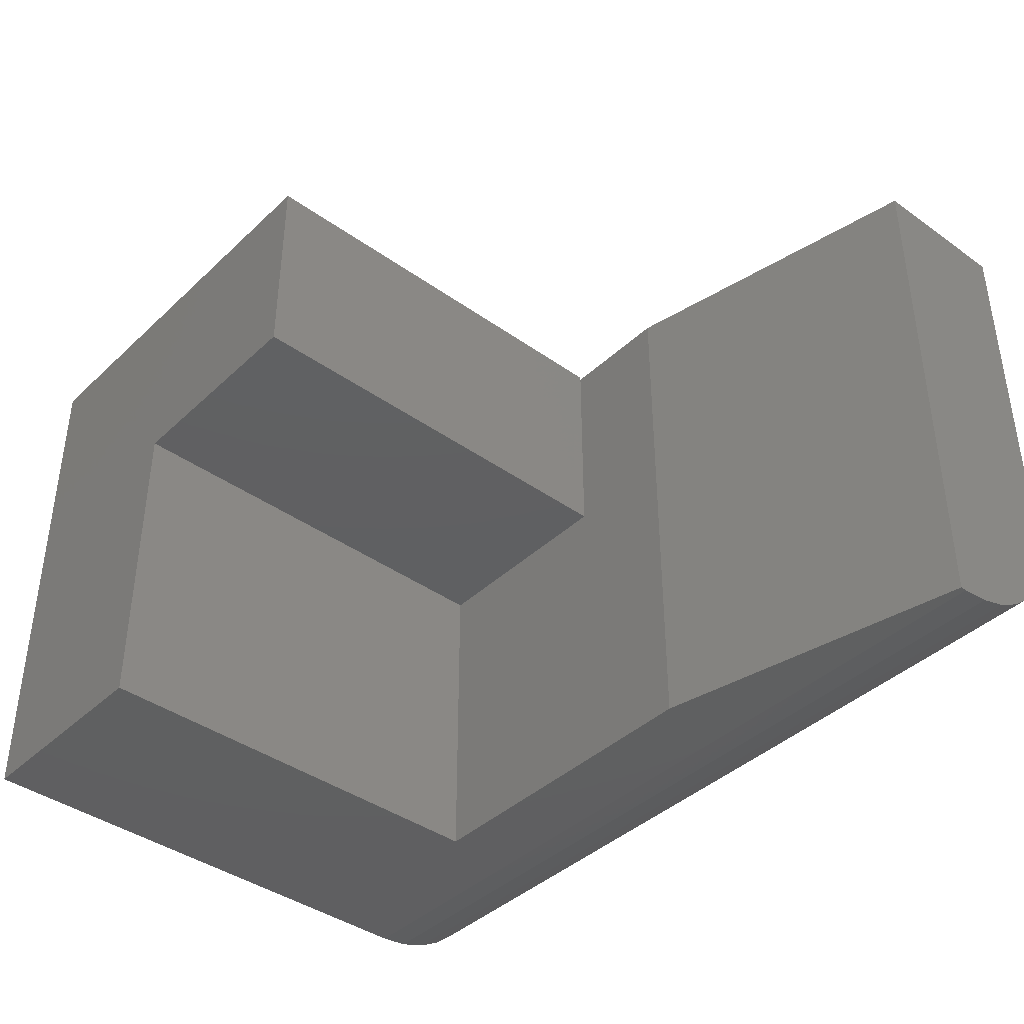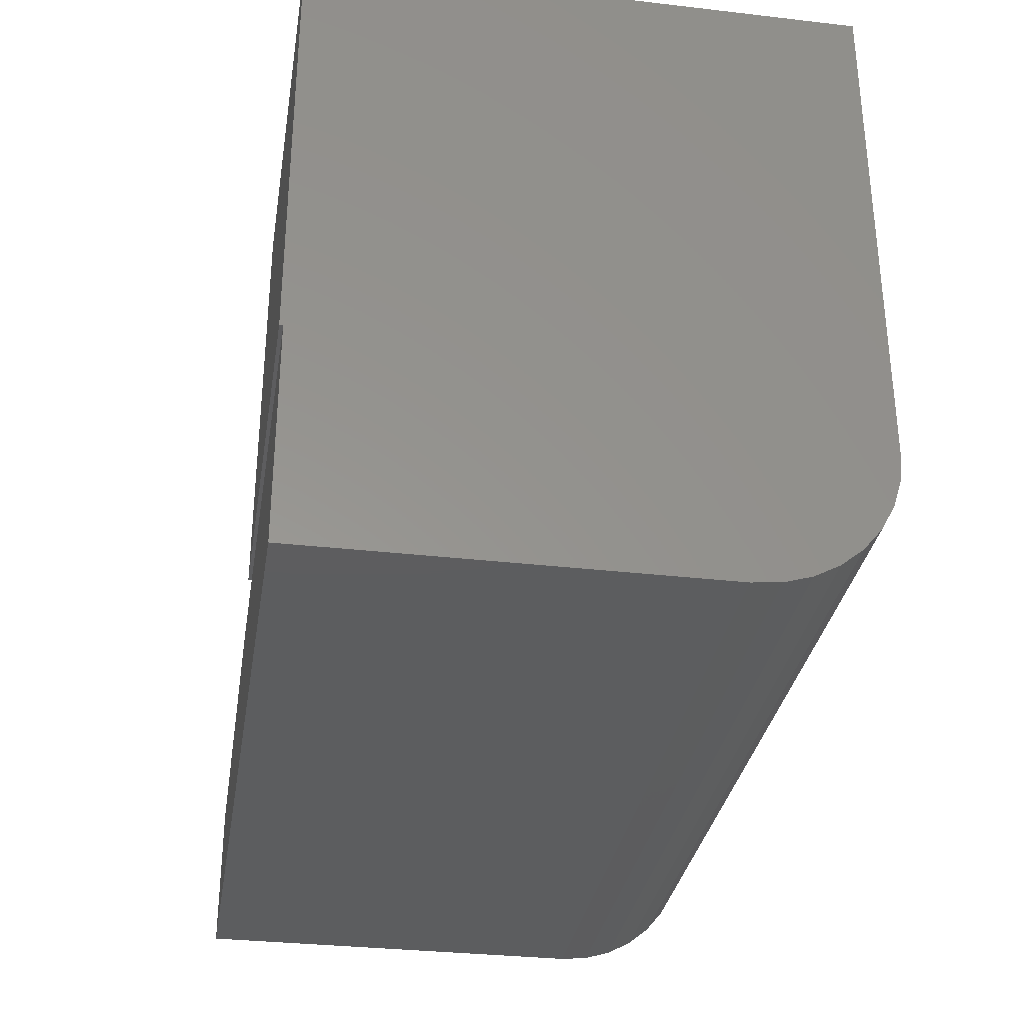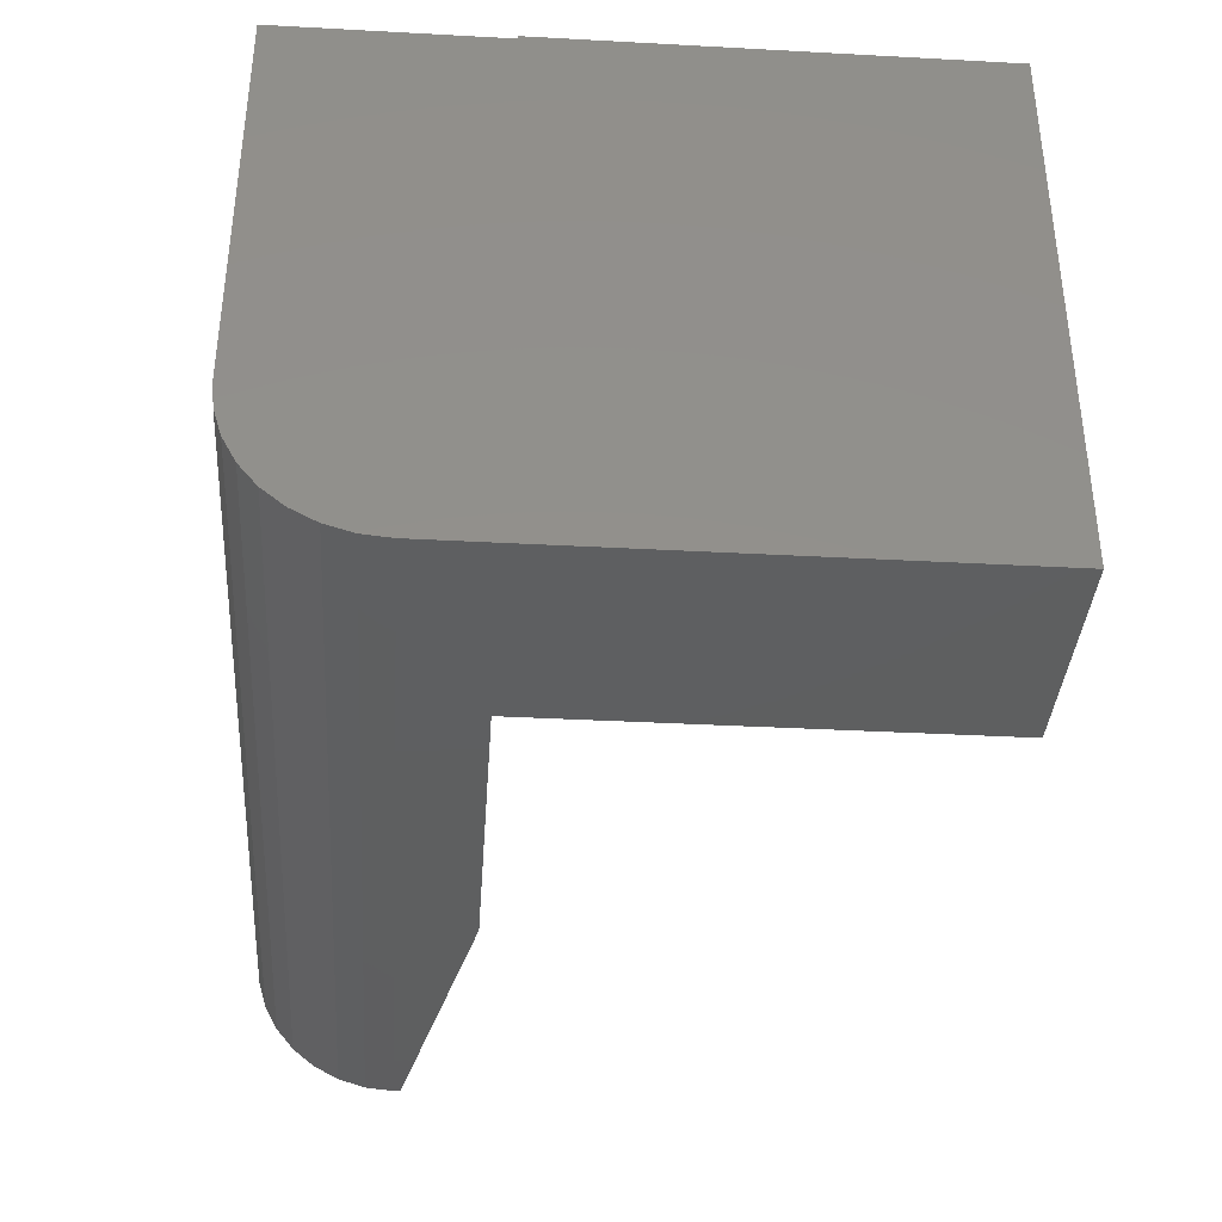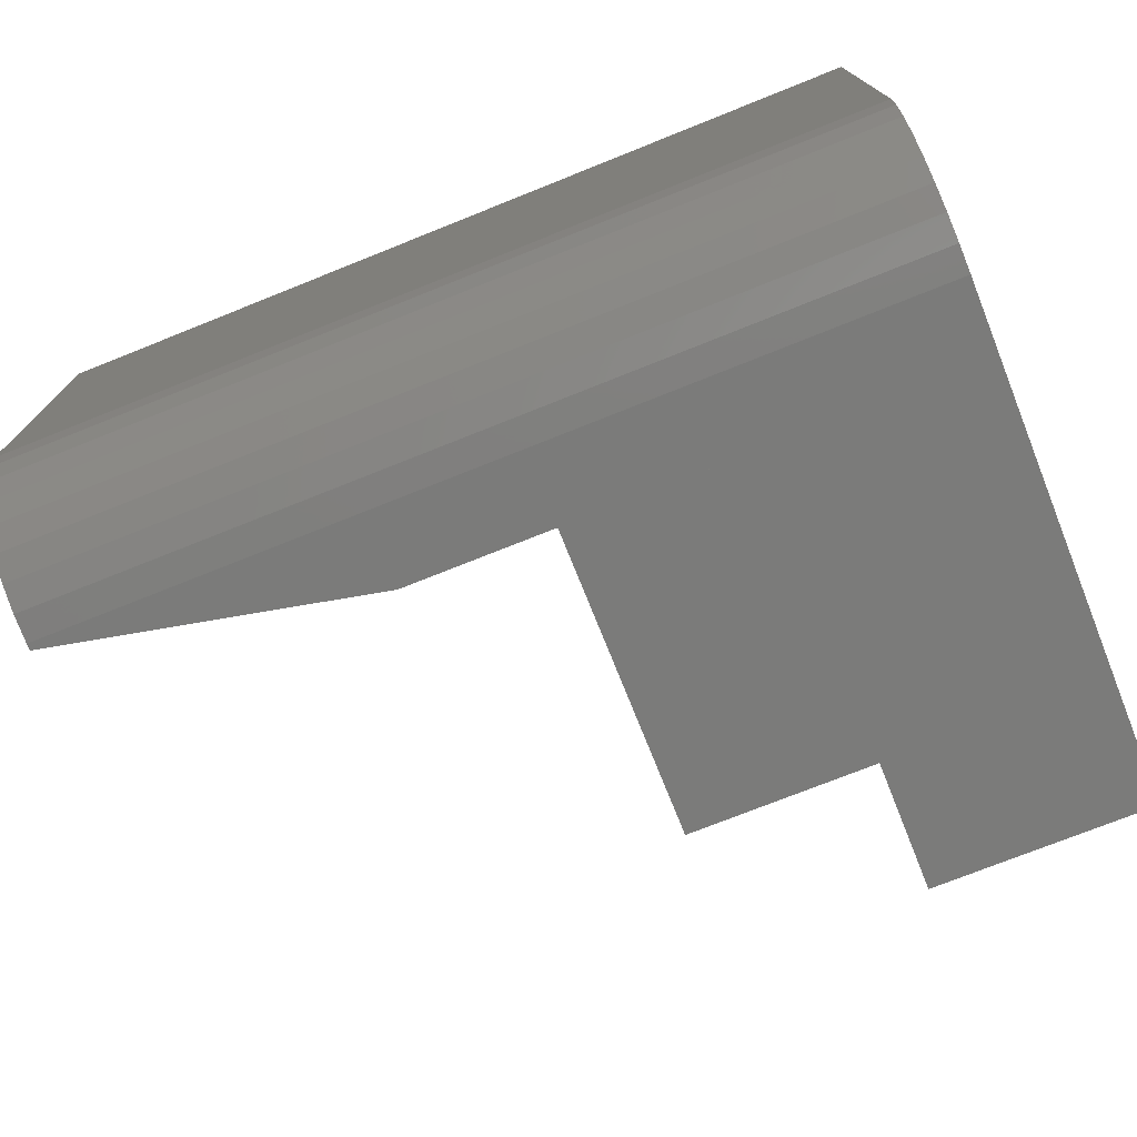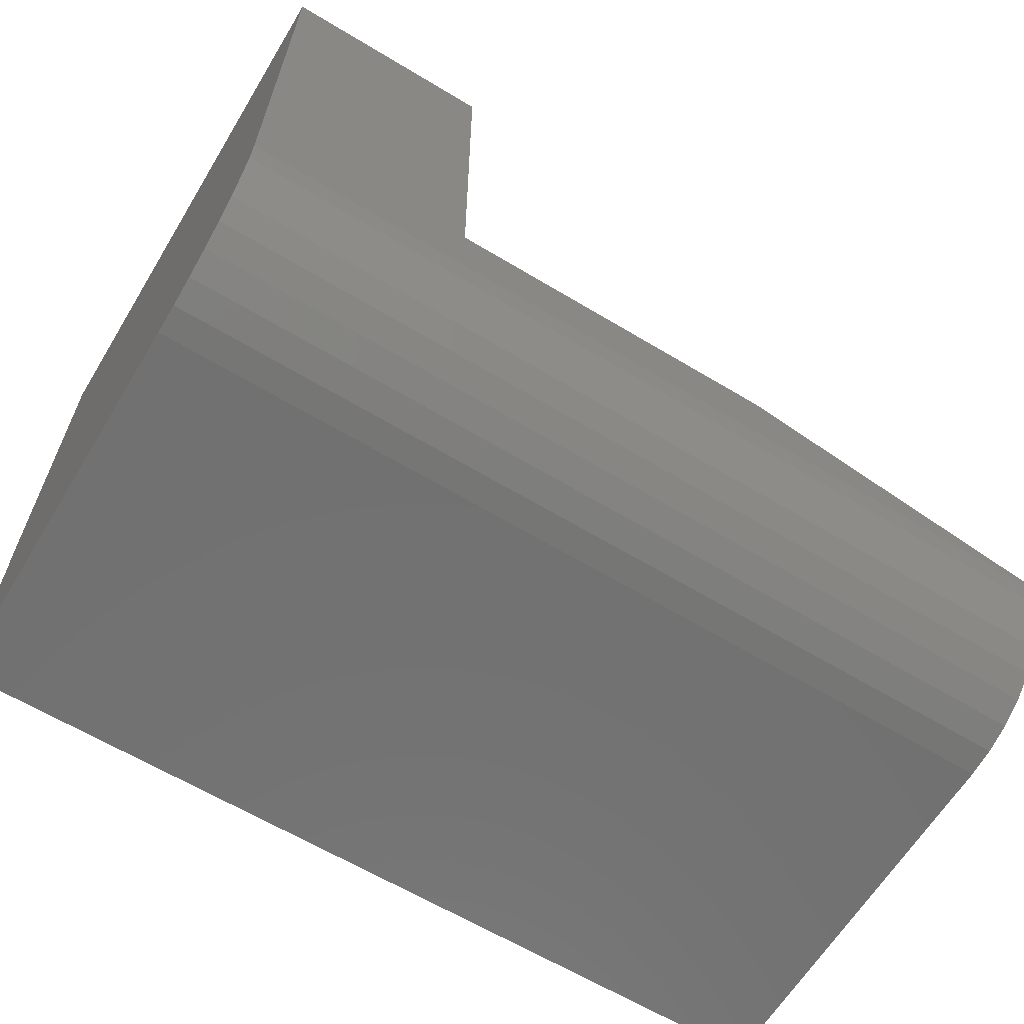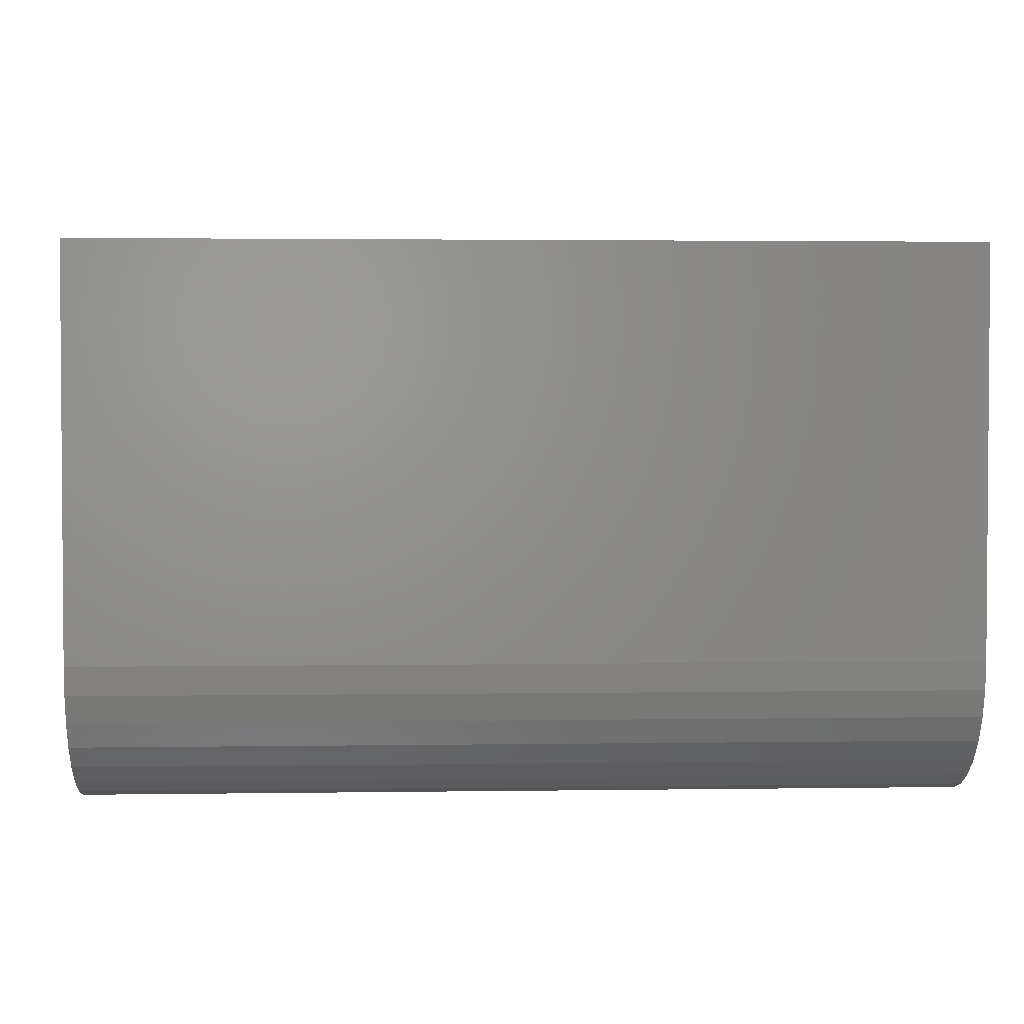
<metadata>
{"format":"stl","ext":"stl","renderer":"f3d","projection":"perspective","resolution":1024,"background":"white","views":[{"elev":-40.4,"azim":48.8,"up":"+Y"},{"elev":-32.2,"azim":-99.2,"up":"+Z"},{"elev":-37.0,"azim":-94.0,"up":"+Y"},{"elev":-74.2,"azim":-158.2,"up":"+Y"},{"elev":-63.4,"azim":-31.3,"up":"+Z"},{"elev":2.5,"azim":177.0,"up":"+Y"}]}
</metadata>
<code>
# stl→obj: 37 verts, 70 faces
v -0.4922 -0.1172 0
v 0.5078 -0.1172 0
v -0.4922 -0.1492 0.003152
v 0.5078 -0.1492 0.003152
v -0.4922 -0.18 0.01249
v 0.5078 -0.18 0.01249
v -0.4922 -0.2083 0.02765
v 0.5078 -0.2083 0.02765
v -0.4922 -0.2332 0.04805
v 0.5078 -0.2332 0.04805
v -0.4922 -0.2536 0.07291
v 0.5078 -0.2536 0.07291
v -0.4922 -0.2688 0.1013
v 0.5078 -0.2688 0.1013
v -0.4922 -0.2781 0.1321
v 0.5078 -0.2781 0.1321
v -0.4922 -0.2812 0.1641
v 0.5078 -0.2812 0.1641
v -0.2422 -0.2812 0.75
v -0.4922 -0.2812 0.75
v -0.2422 -0.2812 0.25
v 0.1406 -0.2812 0.25
v 0.5078 -0.2812 0.1719
v -0.4922 0.3398 0.25
v -0.4922 0.3398 0
v -0.4922 0.3438 0.75
v -0.4922 0.3438 0.25
v 0.007812 0.3438 0.25
v 0.007812 0.3438 0.75
v -0.2422 0.09375 0.75
v 0.007812 0.09375 0.75
v 0.007812 0.3398 0.25
v 0.1406 0.3398 0.25
v 0.007812 0.09375 0.25
v -0.2422 0.09375 0.25
v 0.5078 0.3398 0
v 0.5078 0.3398 0.1719
f 1 2 3
f 3 2 4
f 3 4 5
f 5 4 6
f 5 6 7
f 7 6 8
f 7 8 9
f 9 8 10
f 9 10 11
f 11 10 12
f 11 12 13
f 13 12 14
f 13 14 15
f 15 14 16
f 15 16 17
f 17 16 18
f 19 20 21
f 21 20 17
f 21 17 22
f 22 17 18
f 22 18 23
f 24 25 1
f 24 1 3
f 24 3 5
f 24 5 7
f 24 7 9
f 24 9 11
f 24 11 13
f 24 13 15
f 24 15 17
f 24 17 20
f 24 20 26
f 24 26 27
f 28 27 29
f 29 27 26
f 20 19 26
f 26 19 30
f 26 30 29
f 29 30 31
f 24 27 32
f 32 27 28
f 33 32 22
f 22 32 34
f 22 34 21
f 21 34 35
f 36 25 24
f 36 24 32
f 36 32 33
f 36 33 37
f 31 34 29
f 29 34 32
f 29 32 28
f 35 34 30
f 30 34 31
f 21 35 19
f 19 35 30
f 23 18 16
f 2 36 37
f 2 37 23
f 2 23 16
f 2 16 14
f 2 14 12
f 2 12 10
f 2 10 8
f 2 8 6
f 2 6 4
f 33 22 37
f 37 22 23
f 1 25 2
f 2 25 36

</code>
